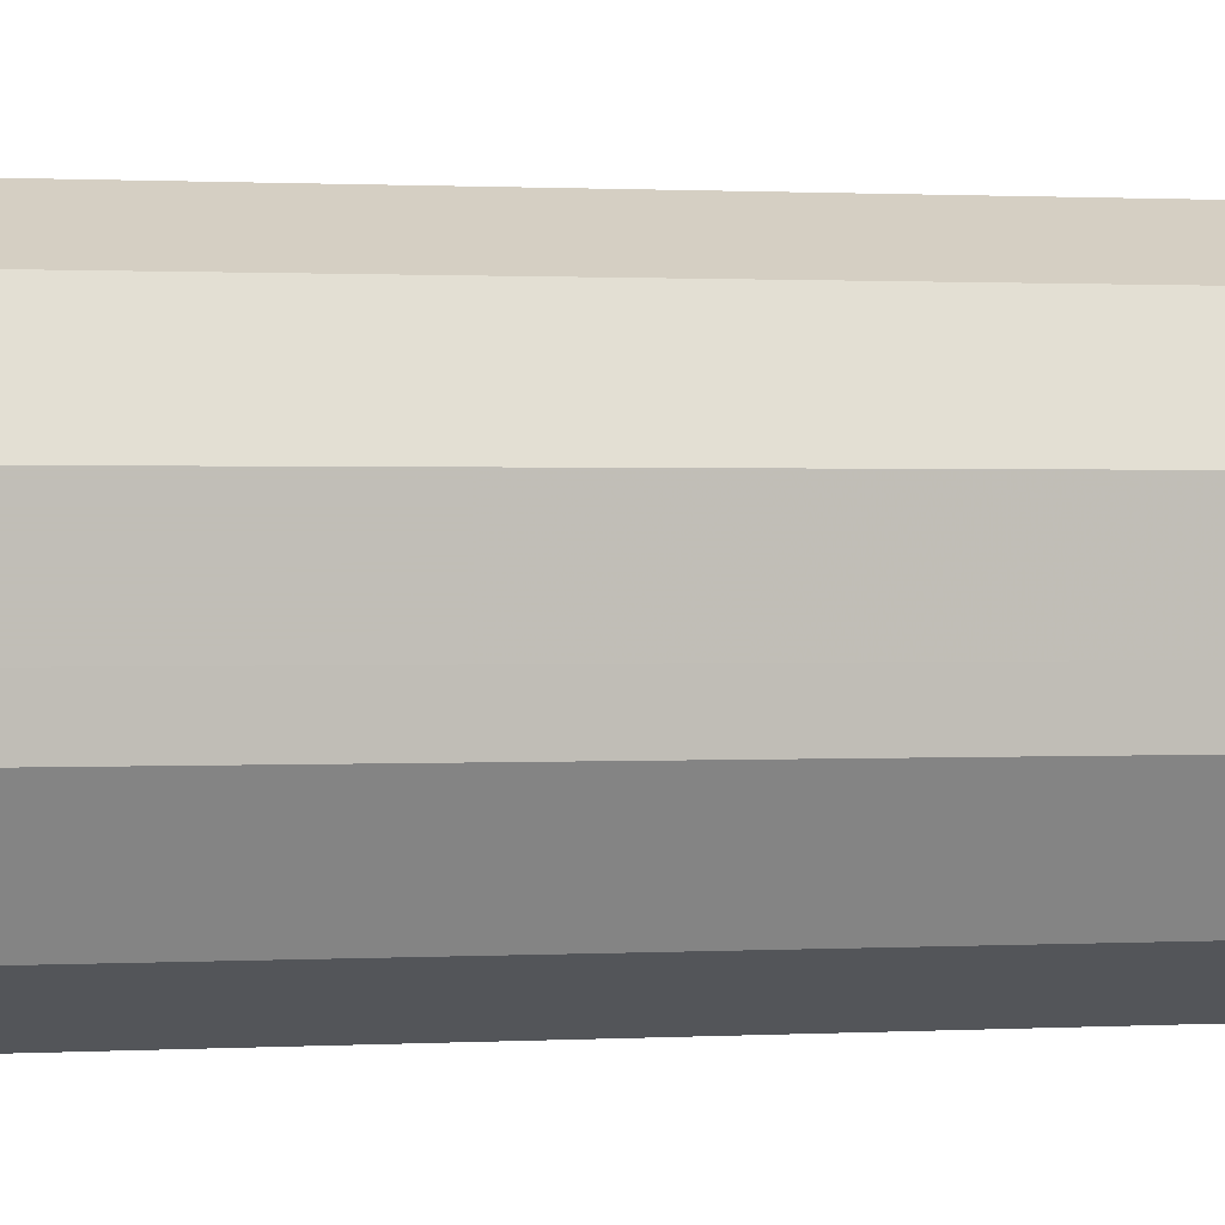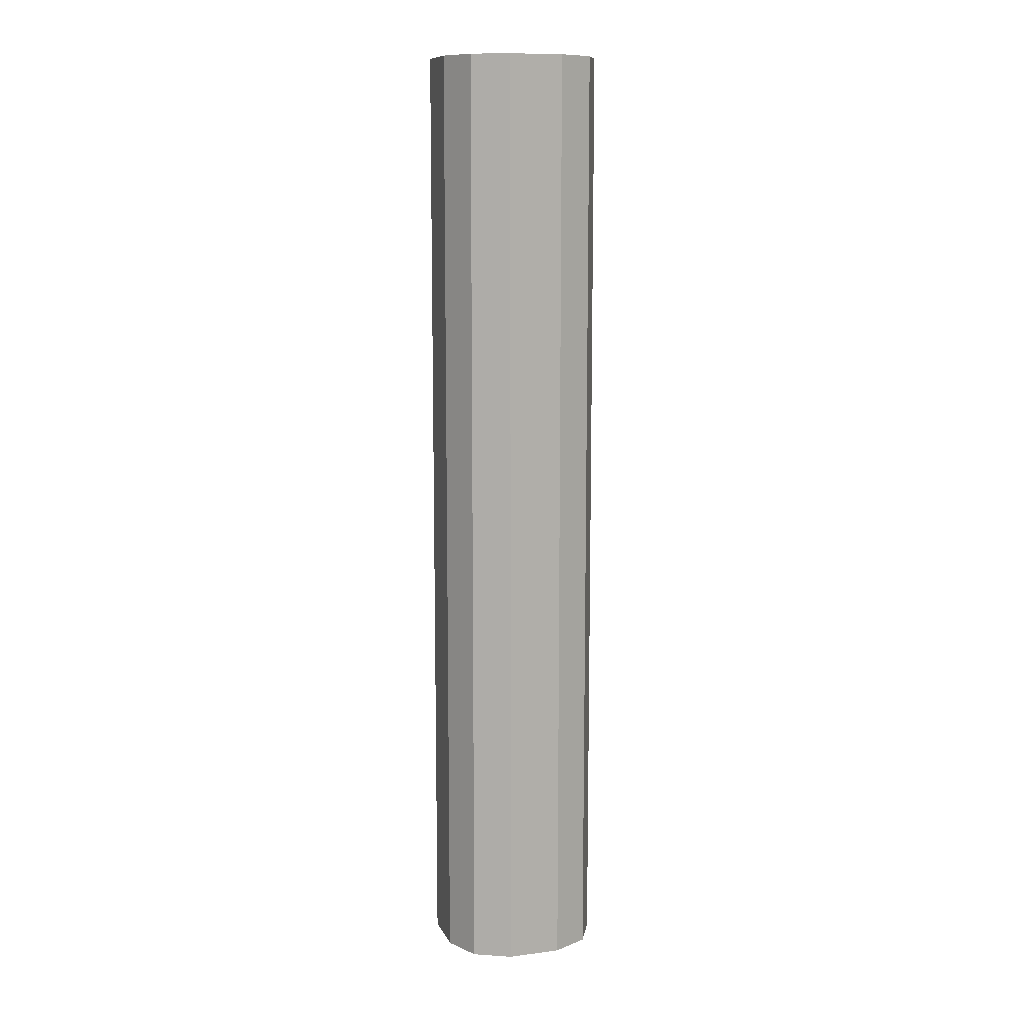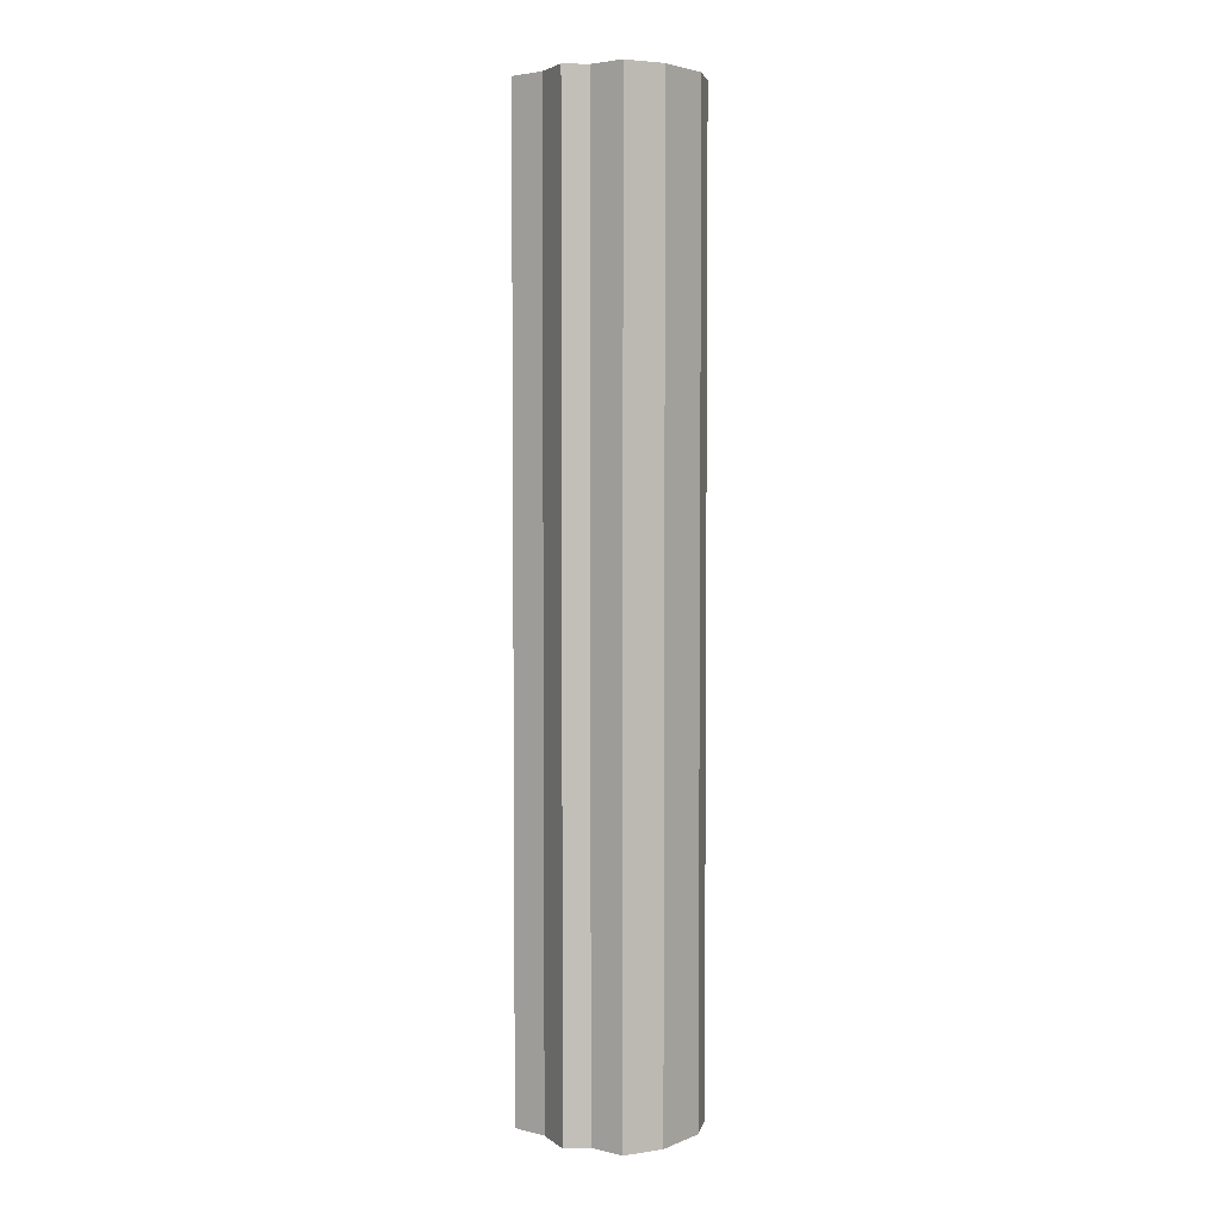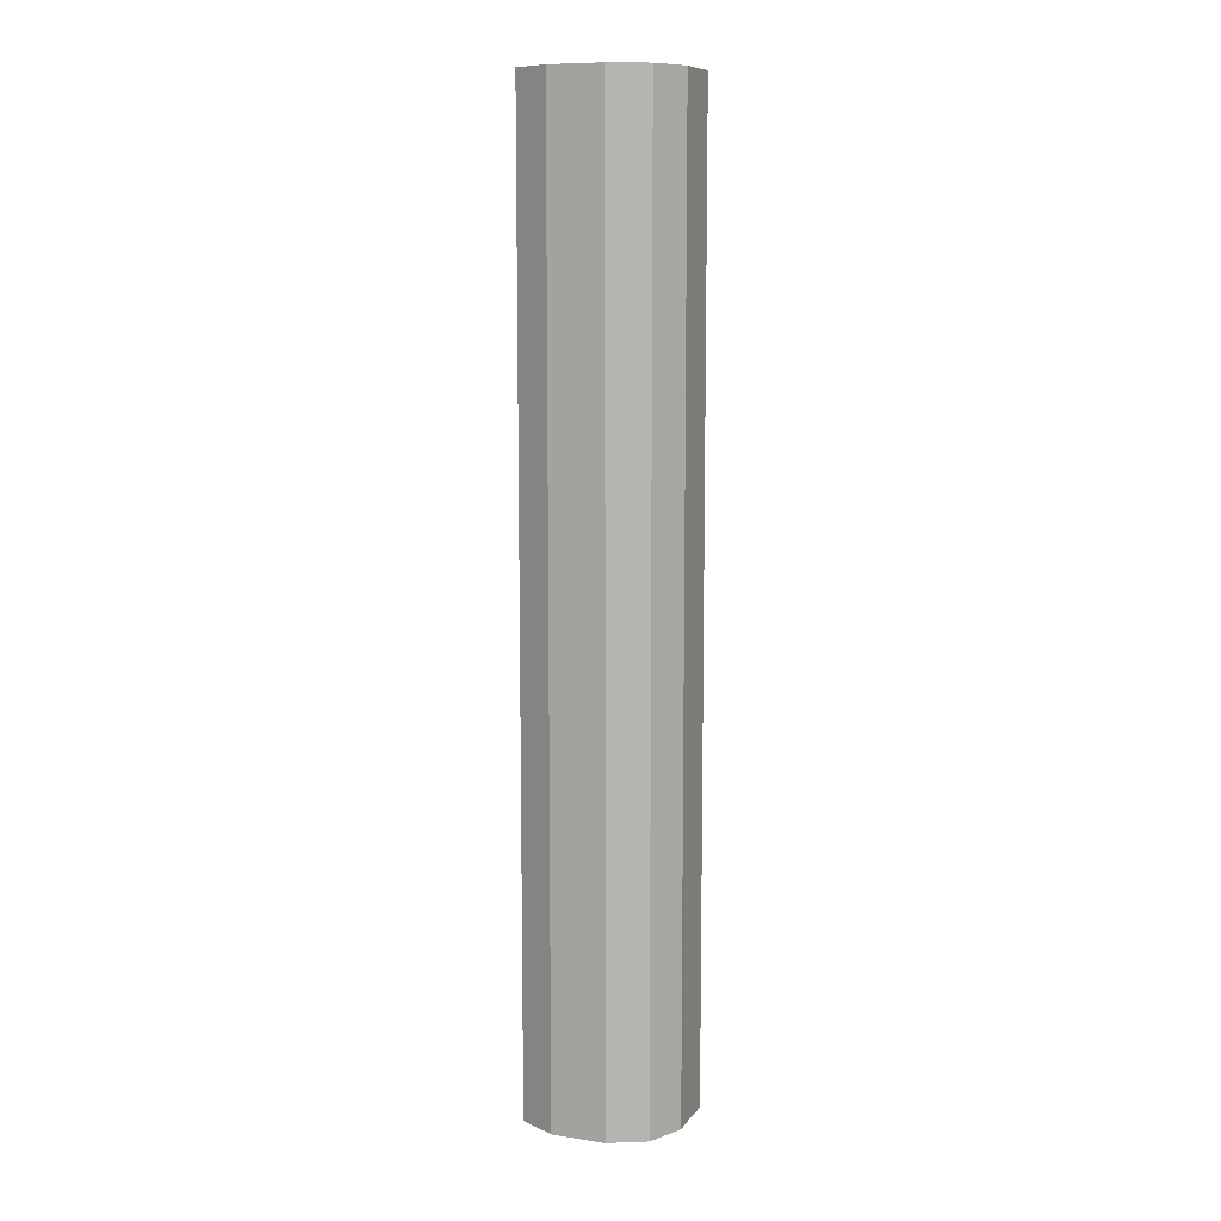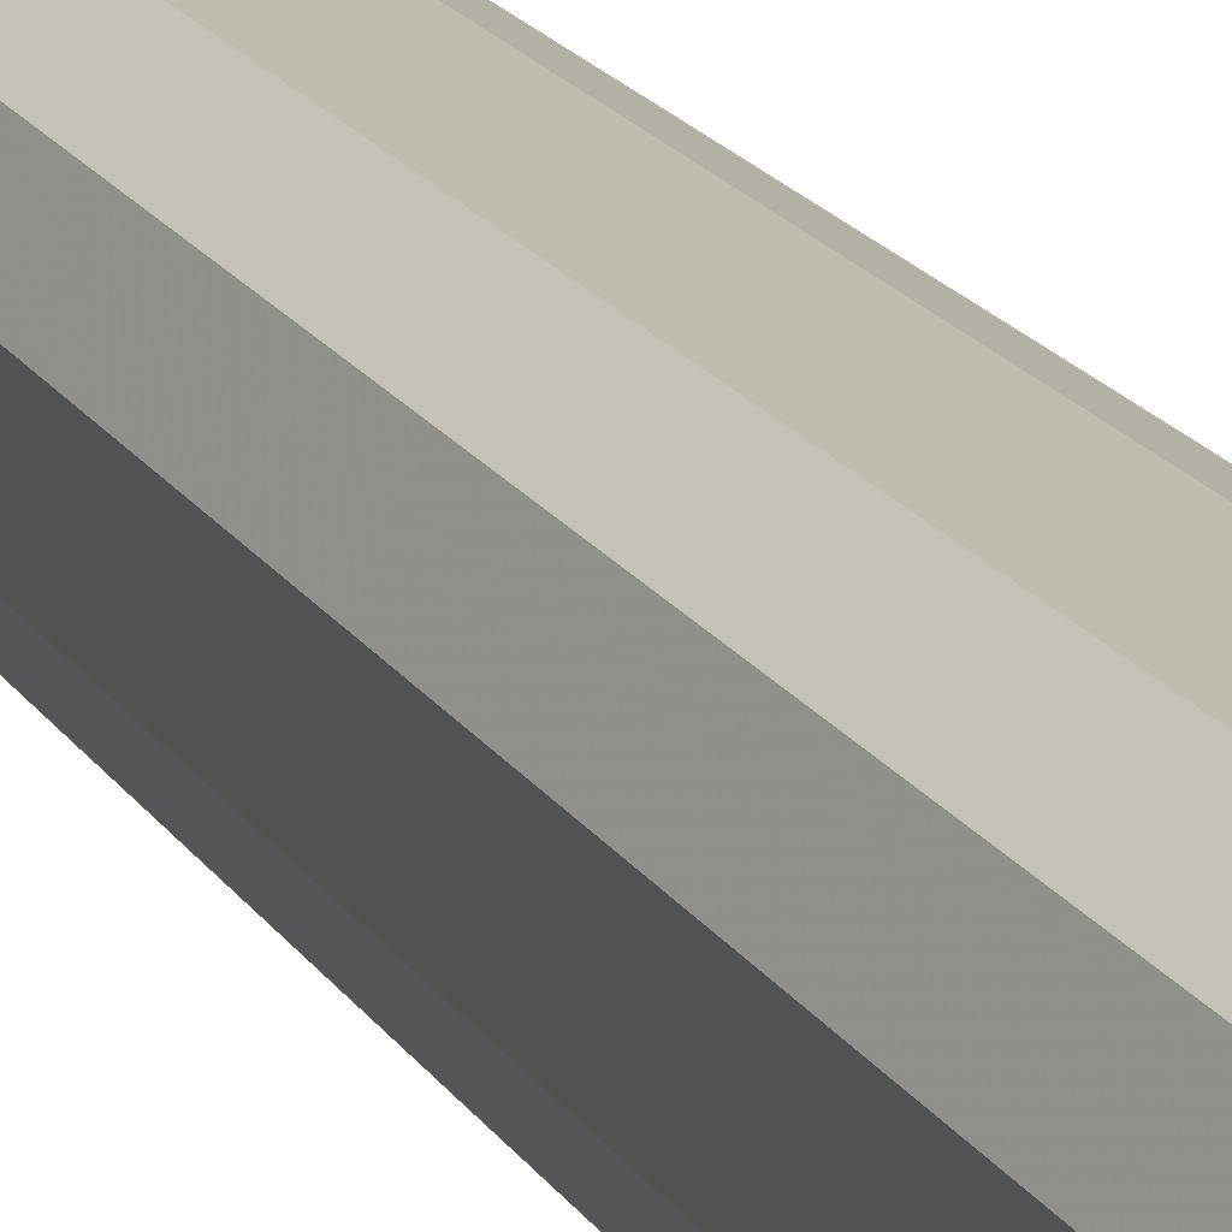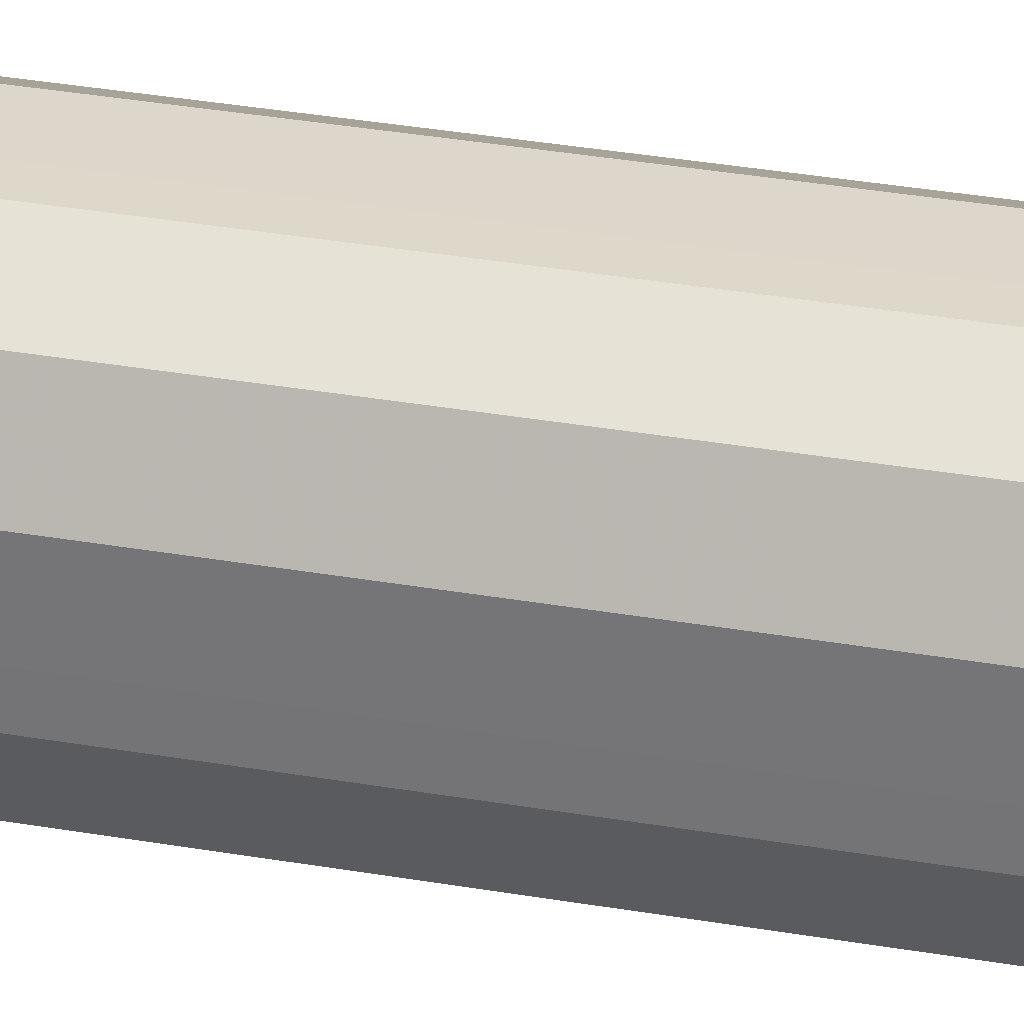
<metadata>
{"format":"obj","ext":"obj","renderer":"f3d","projection":"perspective","resolution":1024,"background":"white","views":[{"elev":0.4,"azim":63.8,"up":"+Y"},{"elev":10.9,"azim":72.6,"up":"+Z"},{"elev":4.0,"azim":-52.1,"up":"+Z"},{"elev":9.9,"azim":21.5,"up":"+Z"},{"elev":16.6,"azim":159.5,"up":"+Y"},{"elev":30.7,"azim":104.5,"up":"+Y"}]}
</metadata>
<code>
o 16439
v 2250 1880 14.73
v 2250 1880 14.73
v 2250 1880 14.2
v 2250 1880 14.73
v 2250 1880 14.2
v 2250 1880 14.73
v 2250 1880 14.2
v 2250 1880 14.73
v 2250 1880 14.2
v 2250 1880 14.73
v 2250 1880 14.2
v 2250 1880 14.73
v 2250 1880 14.2
v 2250 1880 14.73
v 2250 1880 14.2
v 2250 1880 14.73
v 2250 1880 14.2
v 2250 1880 14.73
v 2250 1880 14.2
v 2250 1880 14.73
v 2250 1880 14.2
v 2250 1880 14.73
v 2250 1880 14.2
v 2250 1880 14.73
v 2250 1880 14.2
v 2250 1880 14.73
v 2250 1880 14.2
v 2250 1880 14.73
v 2250 1880 14.2
v 2250 1880 14.73
v 2250 1880 14.2
v 2250 1880 14.2
v 2250 1880 14.2
v 2250 1880 14.73
v 2250 1880 14.2
v 2250 1880 14.73
v 2250 1880 14.2
v 2250 1880 14.2
v 2250 1880 14.73
v 2250 1880 14.2
v 2250 1880 14.73
v 2250 1880 14.73
v 2250 1880 14.2
v 2250 1880 14.2
v 2250 1880 14.73
v 2250 1880 14.2
v 2250 1880 14.73
v 2250 1880 14.73
v 2250 1880 14.2
v 2250 1880 14.2
v 2250 1880 14.73
v 2250 1880 14.2
v 2250 1880 14.73
v 2250 1880 14.73
v 2250 1880 14.2
v 2250 1880 14.2
v 2250 1880 14.73
v 2250 1880 14.2
v 2250 1880 14.73
v 2250 1880 14.73
v 2250 1880 14.2
v 2250 1880 14.2
v 2250 1880 14.73
v 2250 1880 14.73
v 2250 1880 14.73
v 2250 1880 14.73
v 2250 1880 14.73
v 2250 1880 14.73
v 2250 1880 14.73
v 2250 1880 14.73
v 2250 1880 14.73
v 2250 1880 14.73
v 2250 1880 14.73
v 2250 1880 14.73
v 2250 1880 14.73
v 2250 1880 14.73
v 2250 1880 14.73
v 2250 1880 14.73
v 2250 1880 14.73
v 2250 1880 14.73
v 2250 1880 14.73
v 2250 1880 14.2
v 2250 1880 14.2
v 2250 1880 14.2
v 2250 1880 14.2
v 2250 1880 14.2
v 2250 1880 14.2
v 2250 1880 14.2
v 2250 1880 14.2
v 2250 1880 14.2
v 2250 1880 14.2
v 2250 1880 14.2
v 2250 1880 14.2
v 2250 1880 14.2
v 2250 1880 14.2
v 2250 1880 14.2
v 2250 1880 14.2
v 2250 1880 14.2
f 1 2 3
f 2 4 5
f 6 1 7
f 4 8 9
f 10 6 11
f 8 12 13
f 14 10 15
f 12 16 17
f 18 14 19
f 16 20 21
f 22 18 23
f 20 24 25
f 26 22 27
f 24 28 29
f 30 26 31
f 28 30 32
f 33 34 35
f 35 36 37
f 38 39 33
f 40 41 38
f 37 42 43
f 44 45 40
f 46 47 44
f 43 48 49
f 50 51 46
f 52 53 50
f 49 54 55
f 56 57 52
f 58 59 56
f 55 60 61
f 62 63 58
f 61 64 62
f 65 66 67
f 65 68 66
f 65 67 69
f 65 70 68
f 65 69 71
f 65 72 70
f 65 71 73
f 65 74 72
f 65 73 75
f 65 76 74
f 65 75 77
f 65 78 76
f 65 77 79
f 65 80 78
f 65 79 81
f 65 81 80
f 82 83 84
f 82 85 83
f 82 84 86
f 82 87 85
f 82 86 88
f 82 89 87
f 82 88 90
f 82 91 89
f 82 90 92
f 82 93 91
f 82 92 94
f 82 95 93
f 82 94 96
f 82 97 95
f 82 96 98
f 82 98 97

</code>
